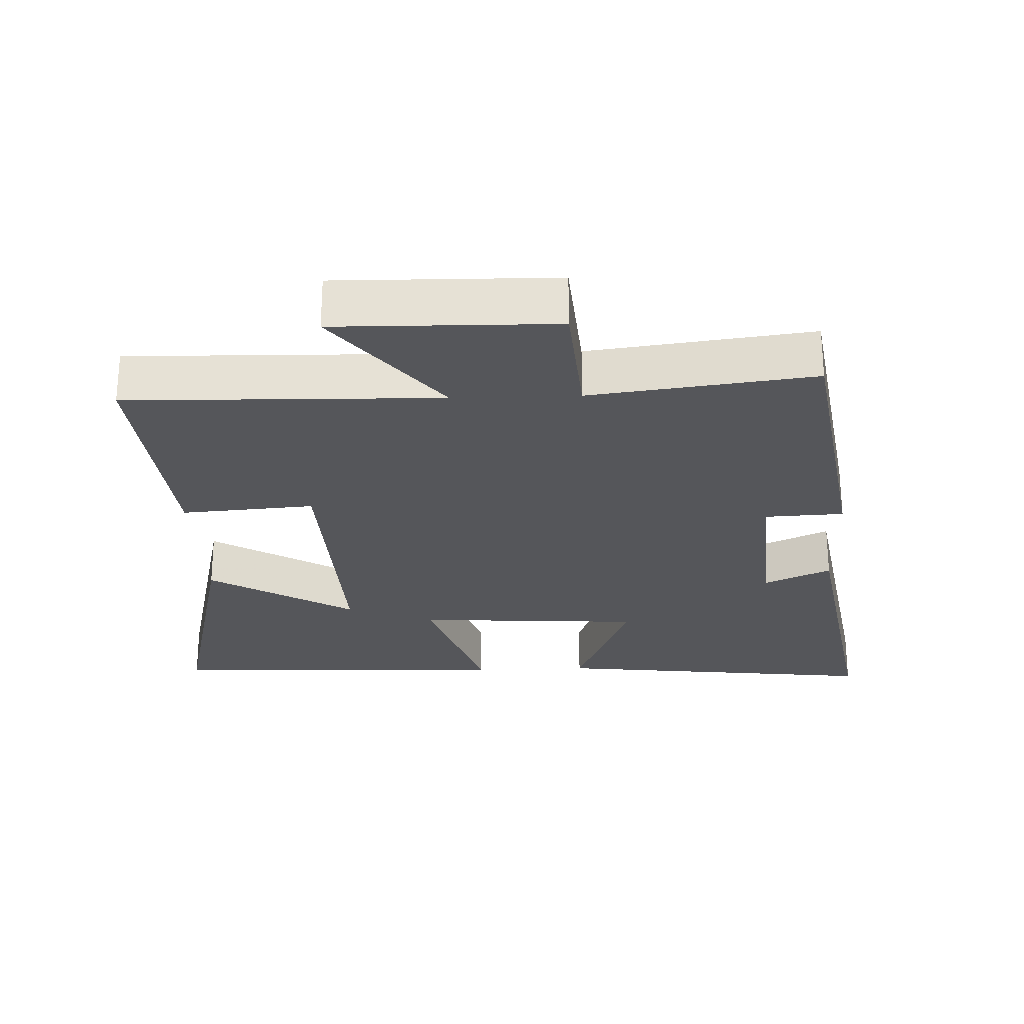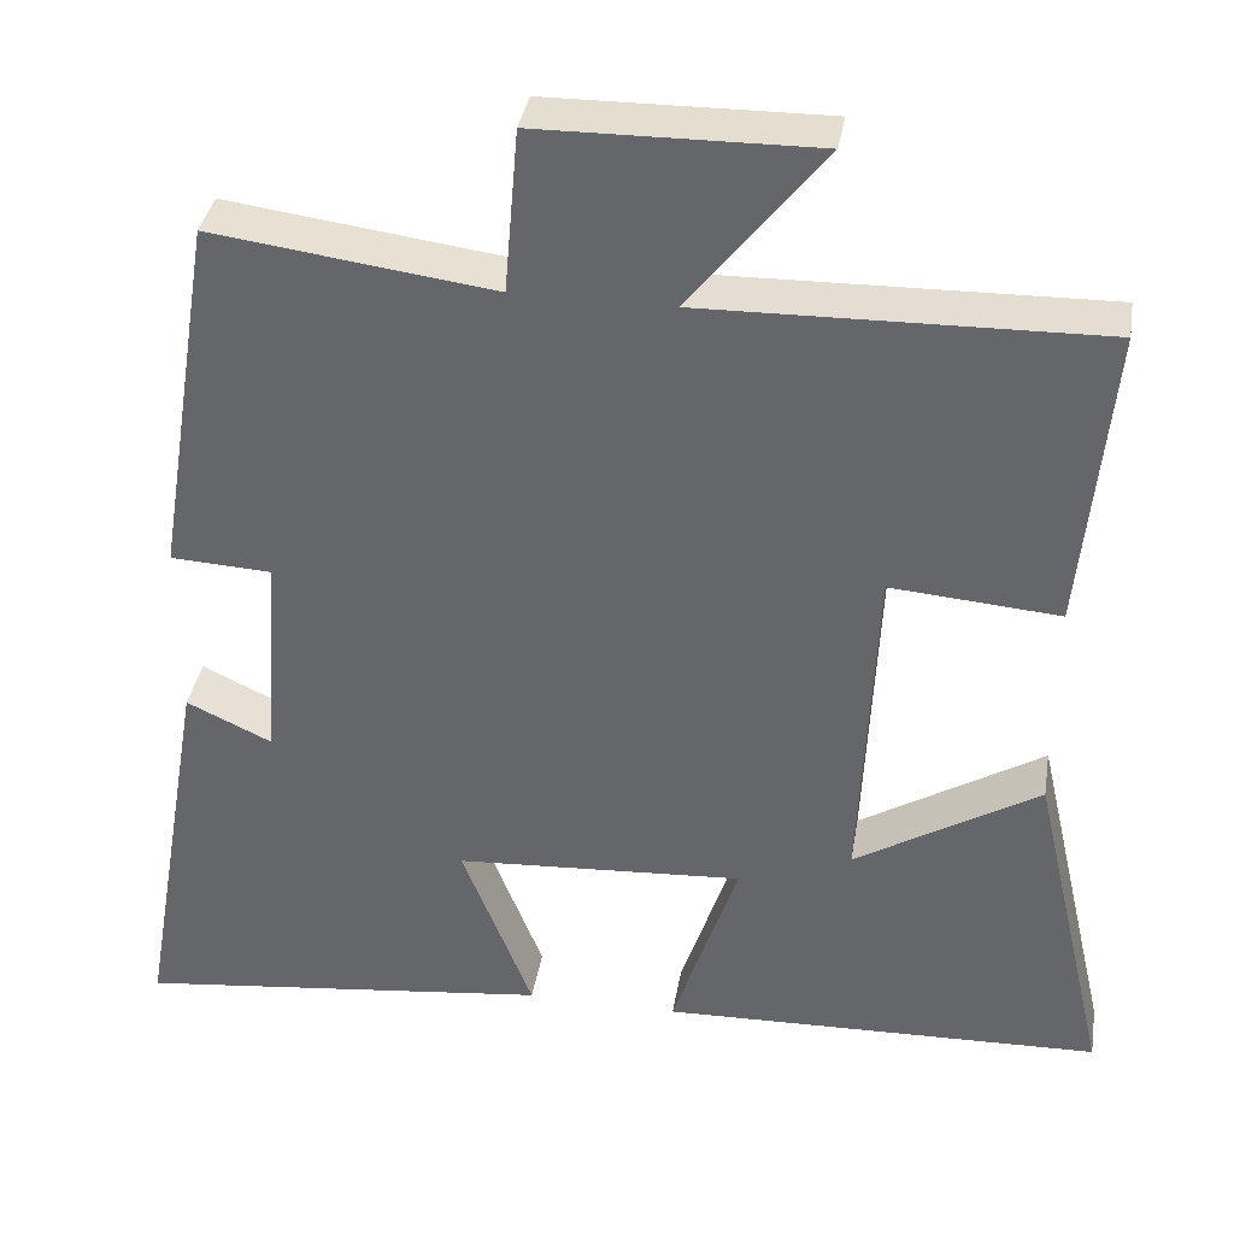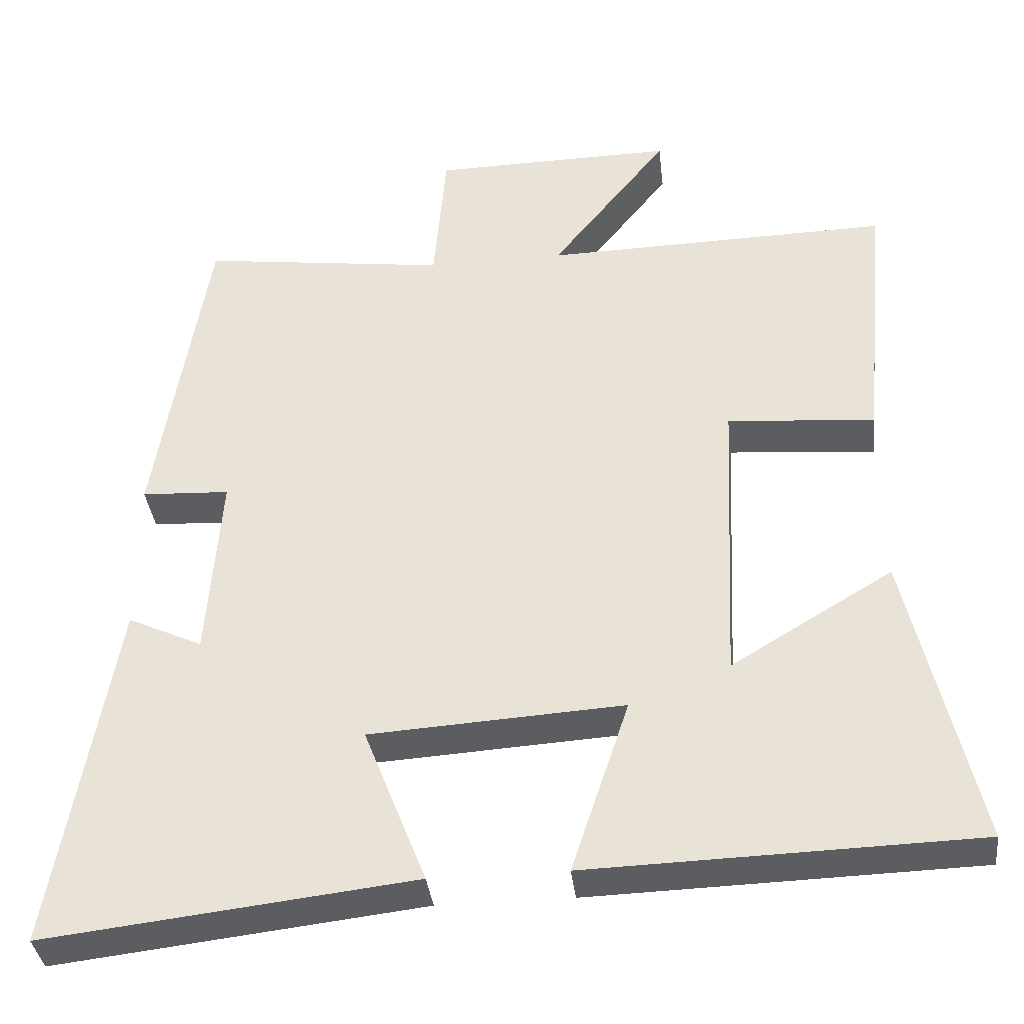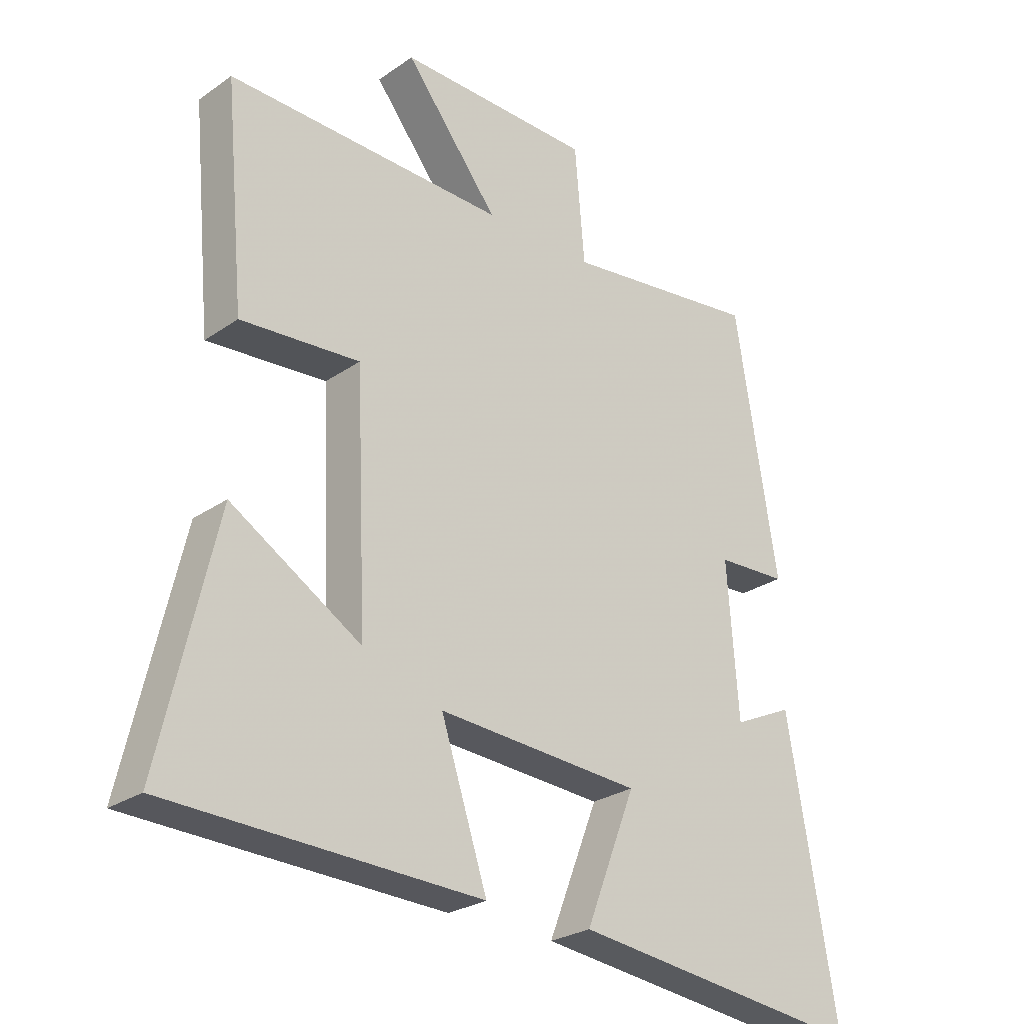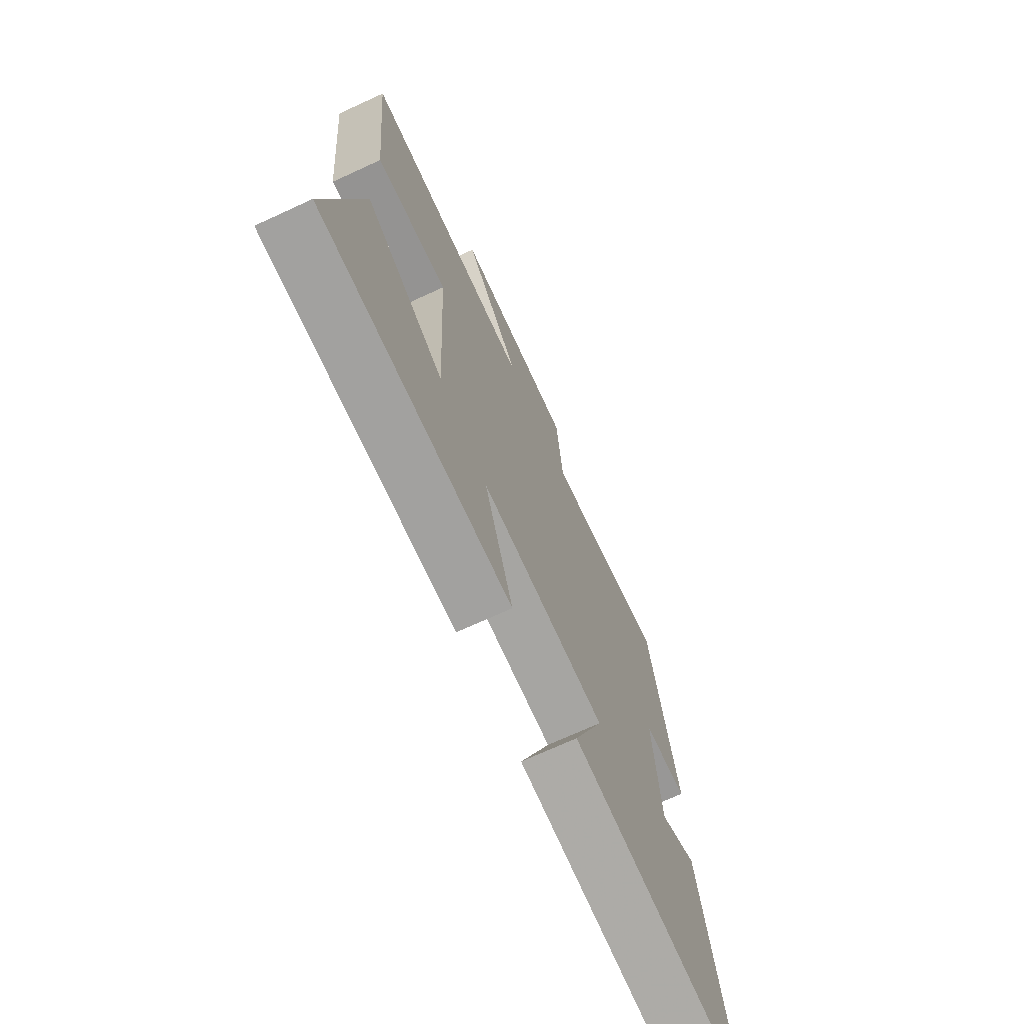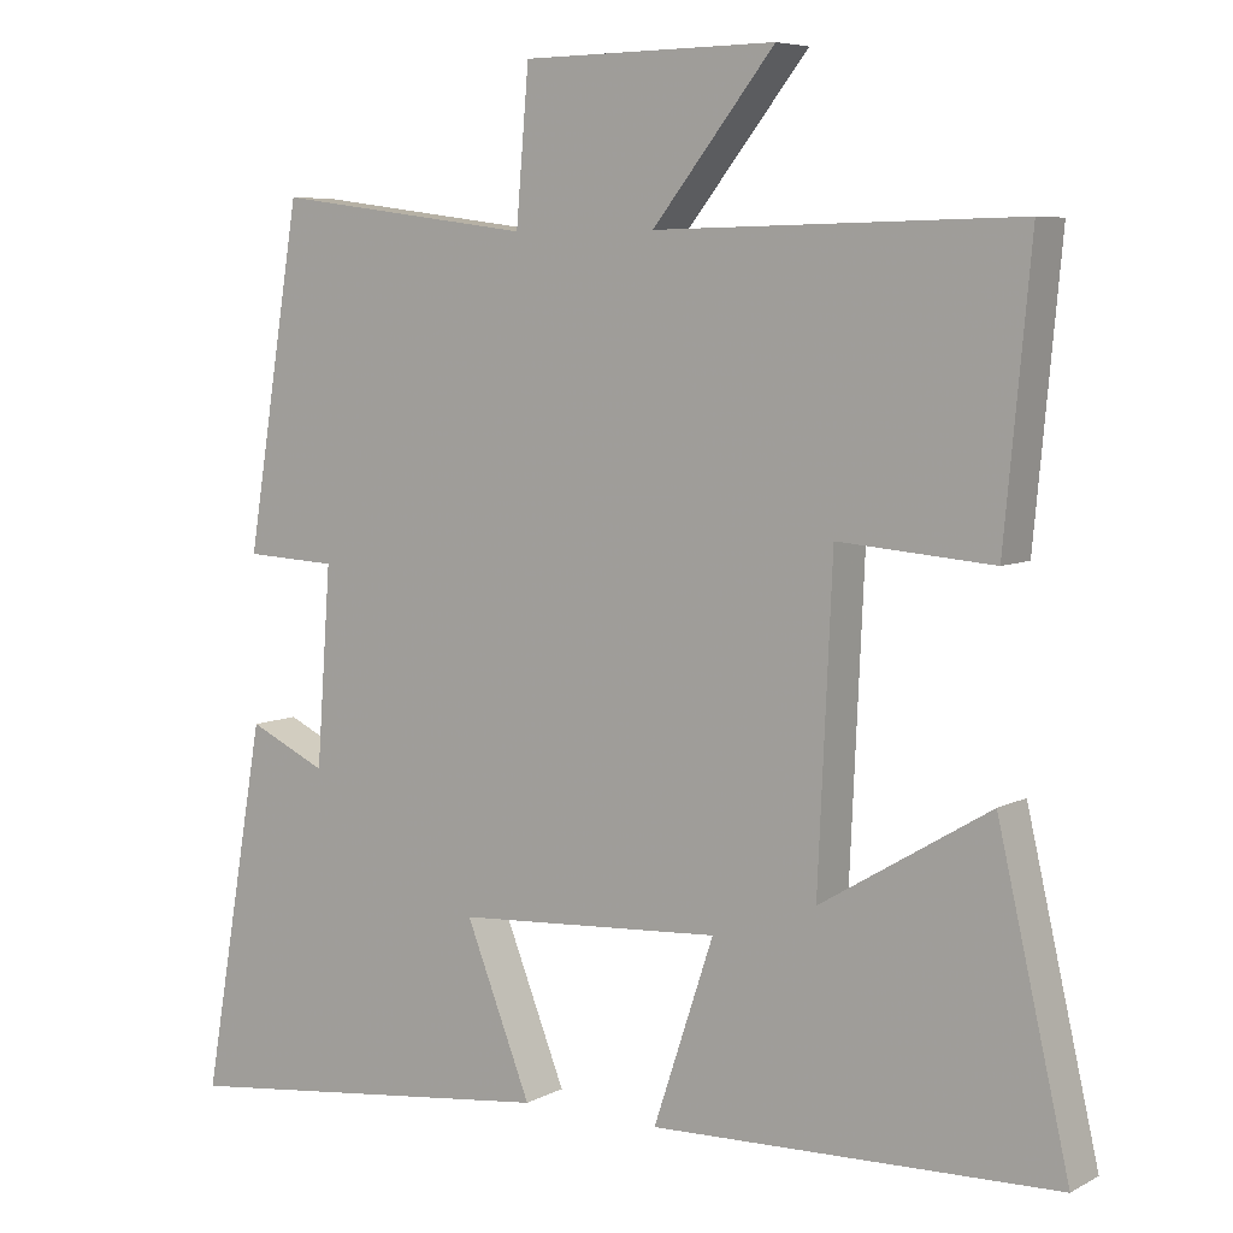
<metadata>
{"format":"obj","ext":"obj","renderer":"f3d","projection":"perspective","resolution":1024,"background":"white","views":[{"elev":-26.0,"azim":2.0,"up":"+Y"},{"elev":36.7,"azim":-170.6,"up":"+Z"},{"elev":-36.6,"azim":-173.4,"up":"+Z"},{"elev":-26.5,"azim":-42.8,"up":"+Z"},{"elev":-70.9,"azim":-65.3,"up":"+Z"},{"elev":6.5,"azim":-146.1,"up":"+Z"}]}
</metadata>
<code>
v -0.59 0.07 -0.486
v -0.5 0.07 -0.094
v -0.287 0.07 -0.222
v -0.305 0.07 0.172
v -0.5 0.07 0.156
v -0.533 0.07 0.509
v -0.076 0.07 0.5
v -0.23 0.07 0.694
v 0.09 0.07 0.69
v 0.106 0.07 0.5
v 0.431 0.07 0.543
v 0.5 0.07 0.117
v 0.384 0.07 0.111
v 0.402 0.07 -0.137
v 0.5 0.07 -0.091
v 0.58 0.07 -0.555
v 0.096 0.07 -0.5
v 0.178 0.07 -0.291
v -0.156 0.07 -0.271
v -0.08 0.07 -0.5
v -0.59 0 -0.486
v -0.5 0 -0.094
v -0.287 0 -0.222
v -0.305 0 0.172
v -0.5 0 0.156
v -0.533 0 0.509
v -0.076 0 0.5
v -0.23 0 0.694
v 0.09 0 0.69
v 0.106 0 0.5
v 0.431 0 0.543
v 0.5 0 0.117
v 0.384 0 0.111
v 0.402 0 -0.137
v 0.5 0 -0.091
v 0.58 0 -0.555
v 0.096 0 -0.5
v 0.178 0 -0.291
v -0.156 0 -0.271
v -0.08 0 -0.5
f 19 20 1
f 15 16 17 18
f 14 15 18
f 13 14 18 19
f 10 11 12 13
f 10 13 19
f 7 8 9 10
f 7 10 19
f 4 5 6 7
f 3 4 7 19
f 1 2 3
f 1 3 19
f 21 40 39
f 38 37 36 35
f 38 35 34
f 39 38 34 33
f 33 32 31 30
f 39 33 30
f 30 29 28 27
f 39 30 27
f 27 26 25 24
f 39 27 24 23
f 23 22 21
f 39 23 21
f 1 21 22 2
f 2 22 23 3
f 3 23 24 4
f 4 24 25 5
f 5 25 26 6
f 6 26 27 7
f 7 27 28 8
f 8 28 29 9
f 9 29 30 10
f 10 30 31 11
f 11 31 32 12
f 12 32 33 13
f 13 33 34 14
f 14 34 35 15
f 15 35 36 16
f 16 36 37 17
f 17 37 38 18
f 18 38 39 19
f 19 39 40 20
f 20 40 21 1

</code>
